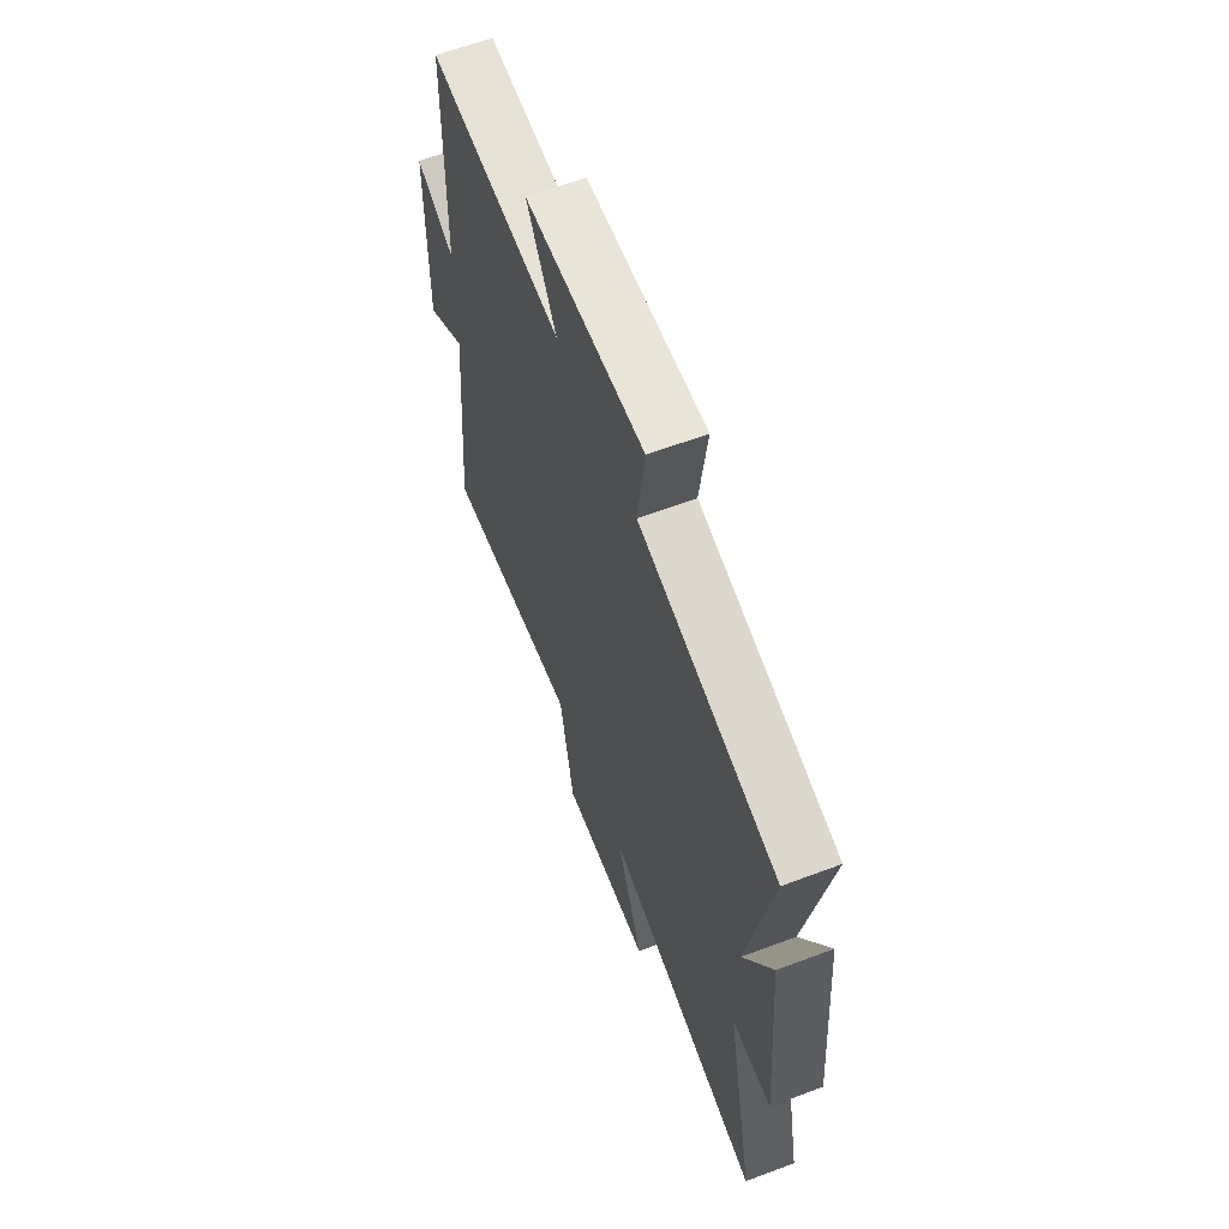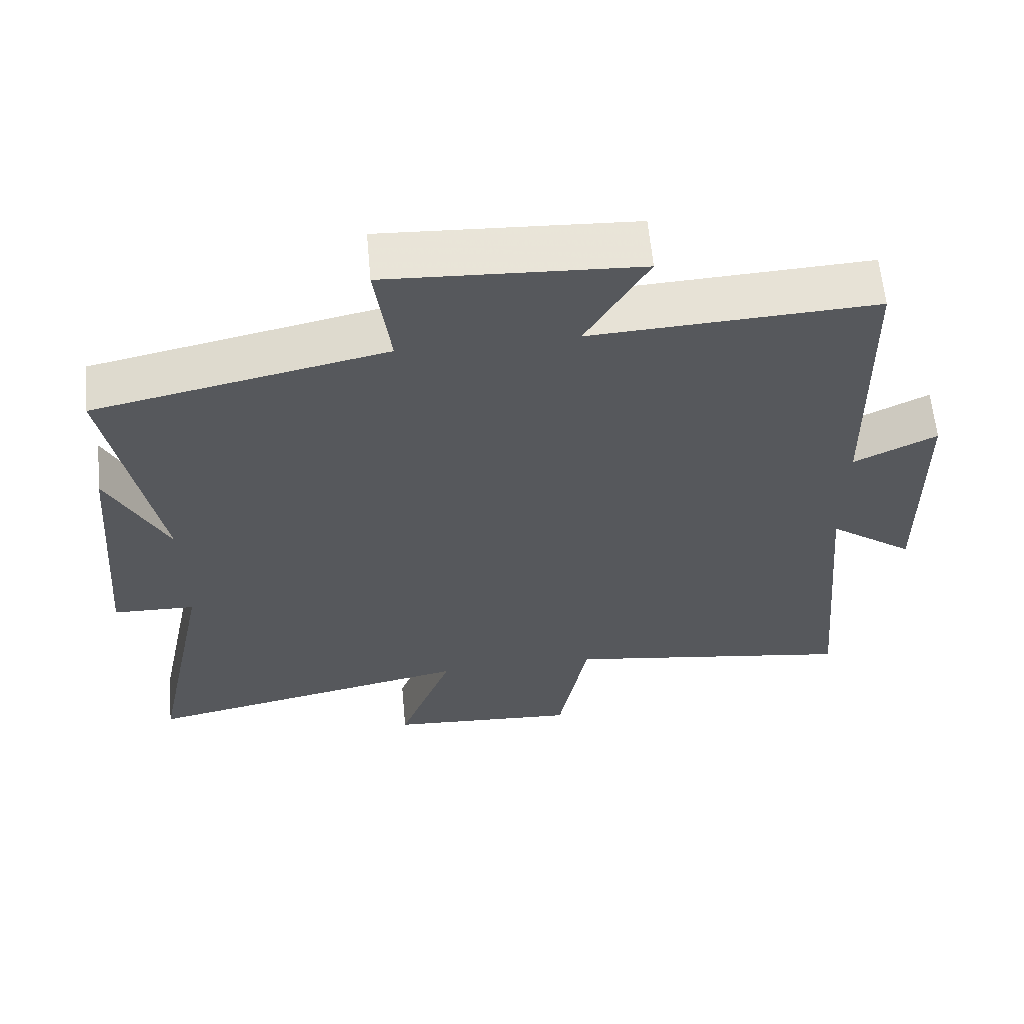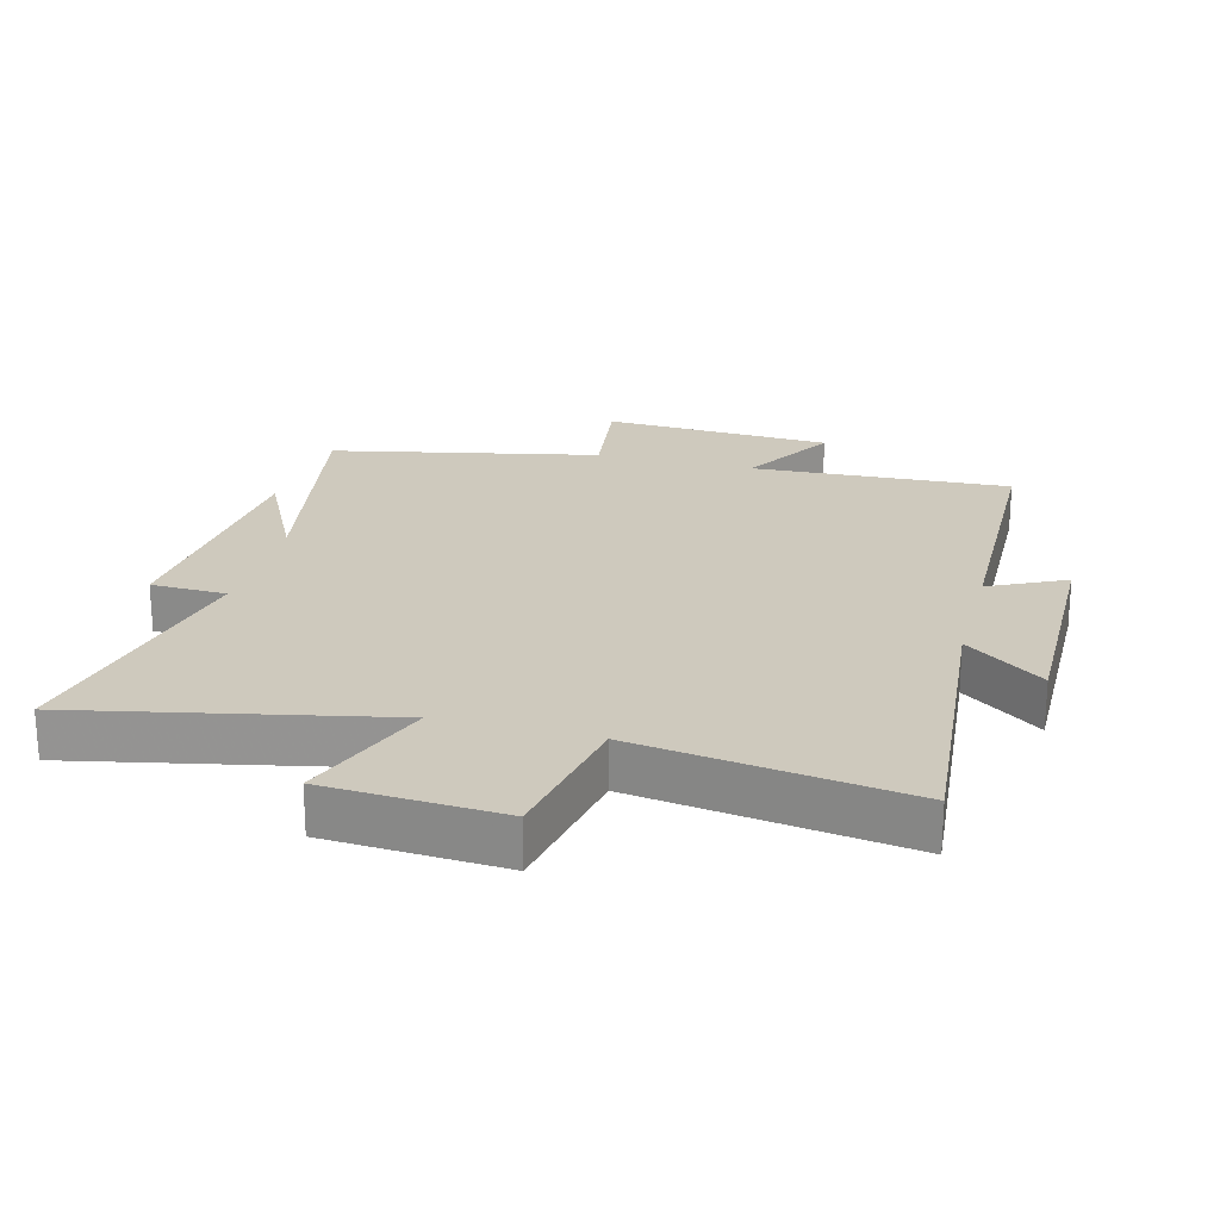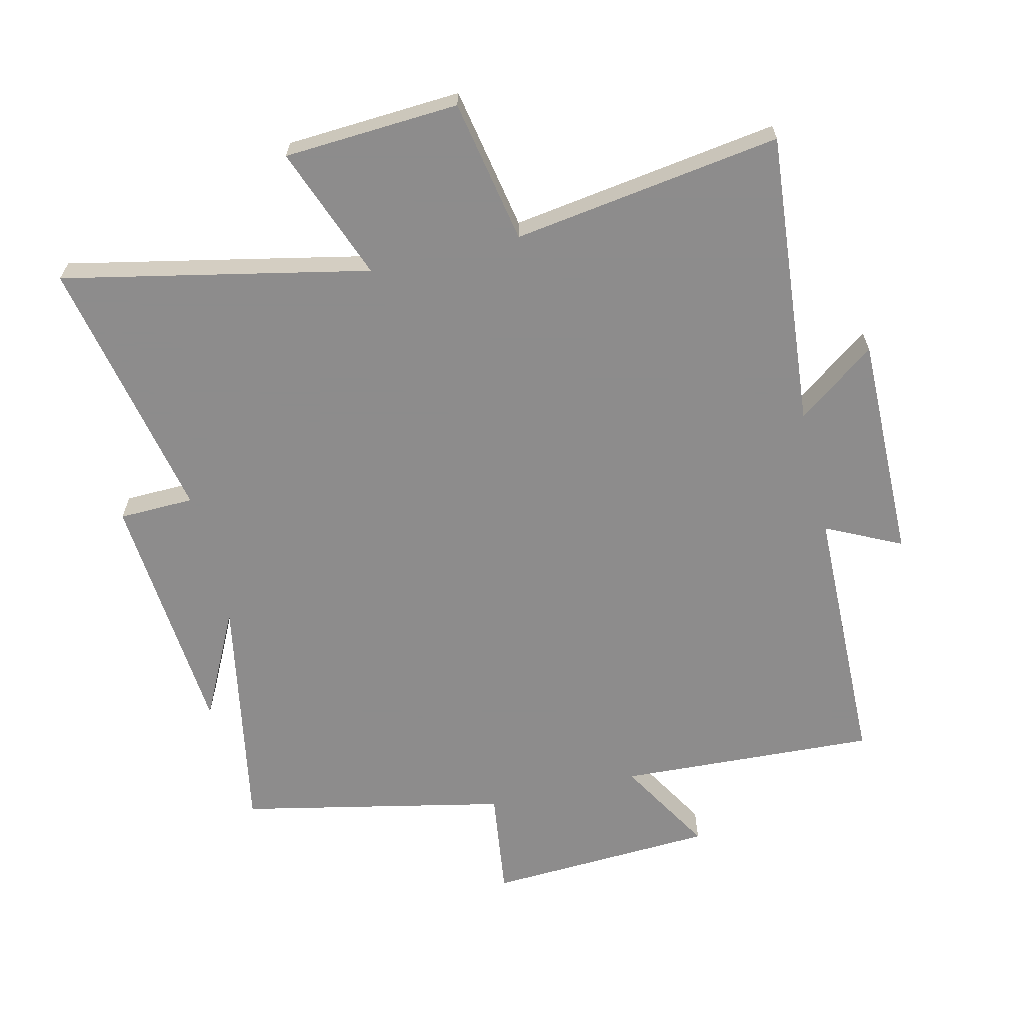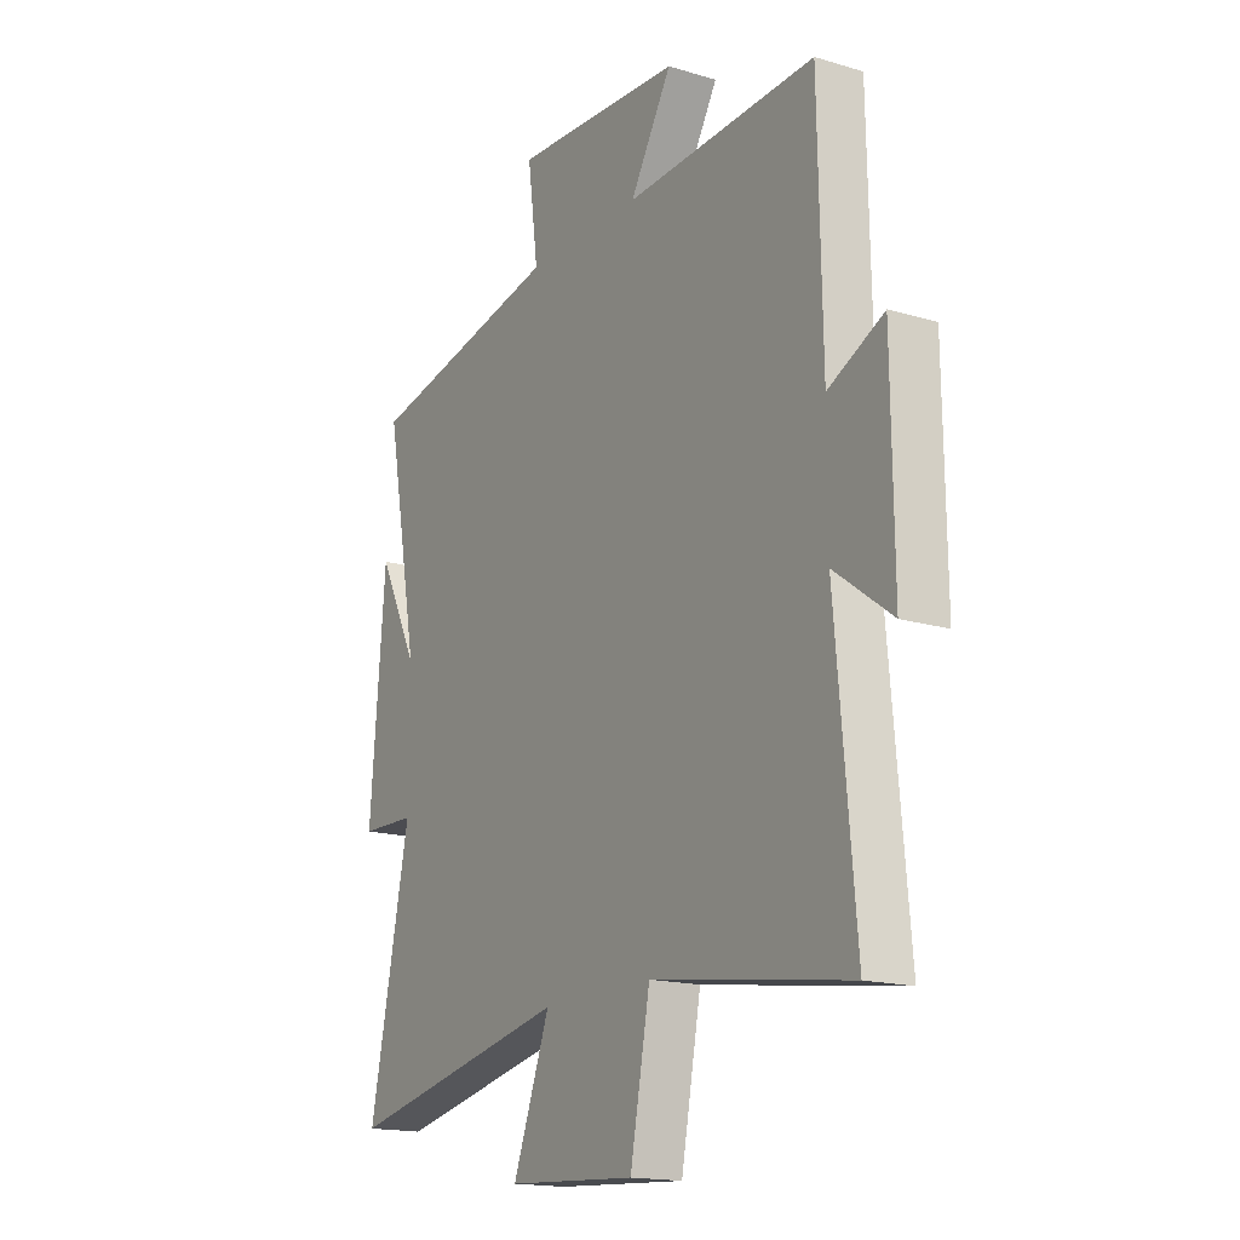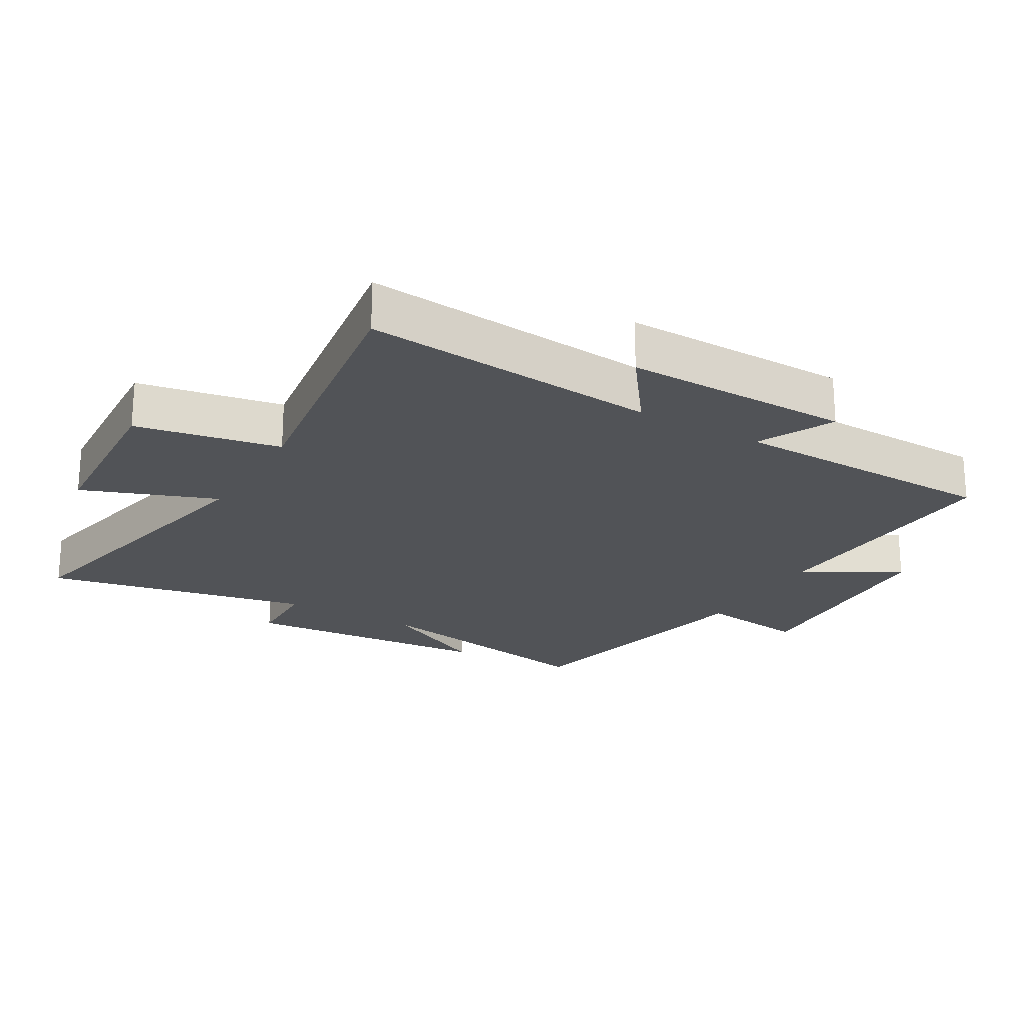
<metadata>
{"format":"obj","ext":"obj","renderer":"f3d","projection":"perspective","resolution":1024,"background":"white","views":[{"elev":62.4,"azim":69.1,"up":"+Z"},{"elev":61.3,"azim":174.7,"up":"+Z"},{"elev":22.7,"azim":-165.2,"up":"+Y"},{"elev":-64.3,"azim":-166.6,"up":"+Y"},{"elev":-16.7,"azim":-121.3,"up":"+Z"},{"elev":-22.2,"azim":-120.3,"up":"+Y"}]}
</metadata>
<code>
v 0.585 0.07 -0.6
v 0.111 0.07 -0.5
v 0.189 0.07 -0.707
v -0.083 0.07 -0.723
v -0.125 0.07 -0.5
v -0.541 0.07 -0.561
v -0.5 0.07 -0.102
v -0.621 0.07 -0.191
v -0.617 0.07 0.161
v -0.5 0.07 0.104
v -0.492 0.07 0.521
v -0.09 0.07 0.5
v -0.178 0.07 0.649
v 0.178 0.07 0.667
v 0.156 0.07 0.5
v 0.57 0.07 0.412
v 0.5 0.07 0.035
v 0.585 0.07 0.204
v 0.617 0.07 -0.184
v 0.5 0.07 -0.187
v 0.585 0 -0.6
v 0.111 0 -0.5
v 0.189 0 -0.707
v -0.083 0 -0.723
v -0.125 0 -0.5
v -0.541 0 -0.561
v -0.5 0 -0.102
v -0.621 0 -0.191
v -0.617 0 0.161
v -0.5 0 0.104
v -0.492 0 0.521
v -0.09 0 0.5
v -0.178 0 0.649
v 0.178 0 0.667
v 0.156 0 0.5
v 0.57 0 0.412
v 0.5 0 0.035
v 0.585 0 0.204
v 0.617 0 -0.184
v 0.5 0 -0.187
f 17 18 19 20
f 15 16 17
f 15 17 20
f 12 13 14 15
f 12 15 20 1
f 10 11 12 1
f 7 8 9 10
f 5 6 7
f 5 7 10
f 2 3 4 5
f 2 5 10
f 1 2 10
f 40 39 38 37
f 37 36 35
f 40 37 35
f 35 34 33 32
f 21 40 35 32
f 21 32 31 30
f 30 29 28 27
f 27 26 25
f 30 27 25
f 25 24 23 22
f 30 25 22
f 30 22 21
f 1 21 22 2
f 2 22 23 3
f 3 23 24 4
f 4 24 25 5
f 5 25 26 6
f 6 26 27 7
f 7 27 28 8
f 8 28 29 9
f 9 29 30 10
f 10 30 31 11
f 11 31 32 12
f 12 32 33 13
f 13 33 34 14
f 14 34 35 15
f 15 35 36 16
f 16 36 37 17
f 17 37 38 18
f 18 38 39 19
f 19 39 40 20
f 20 40 21 1

</code>
